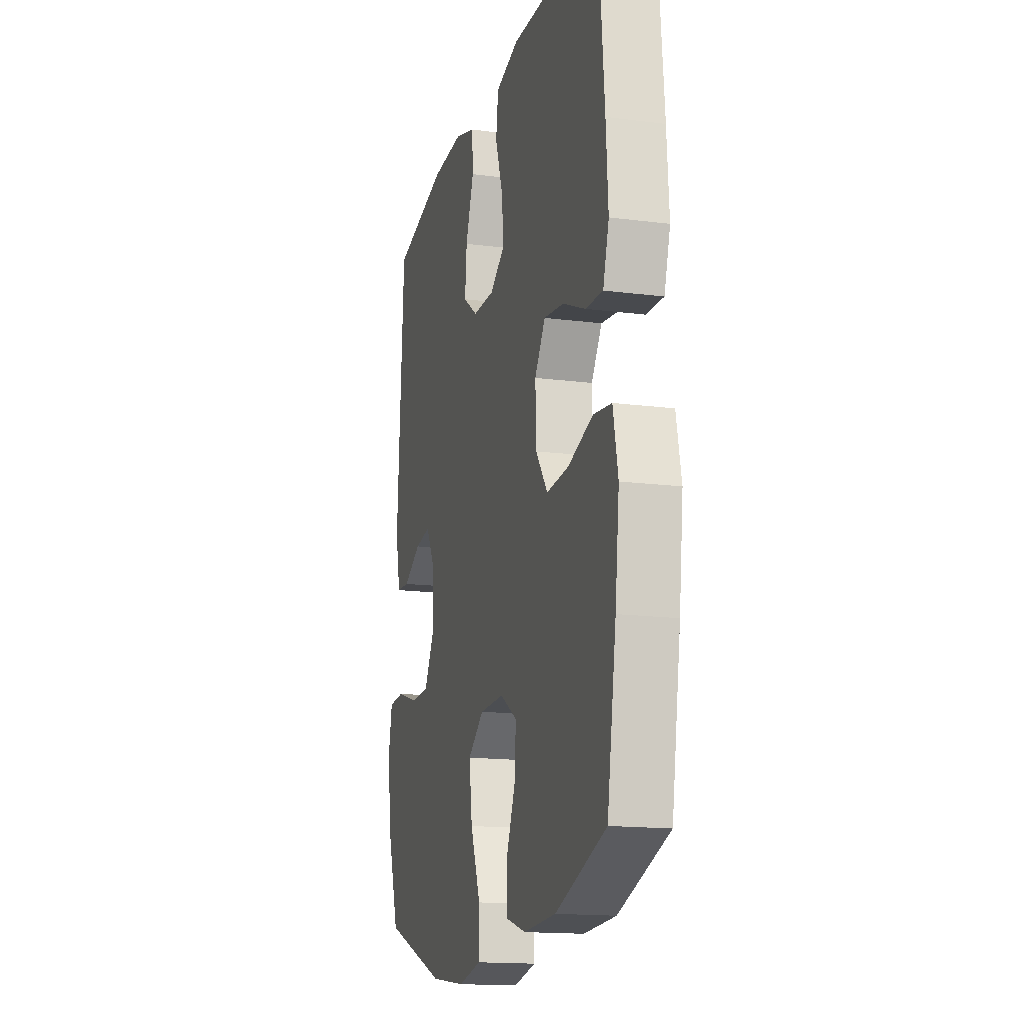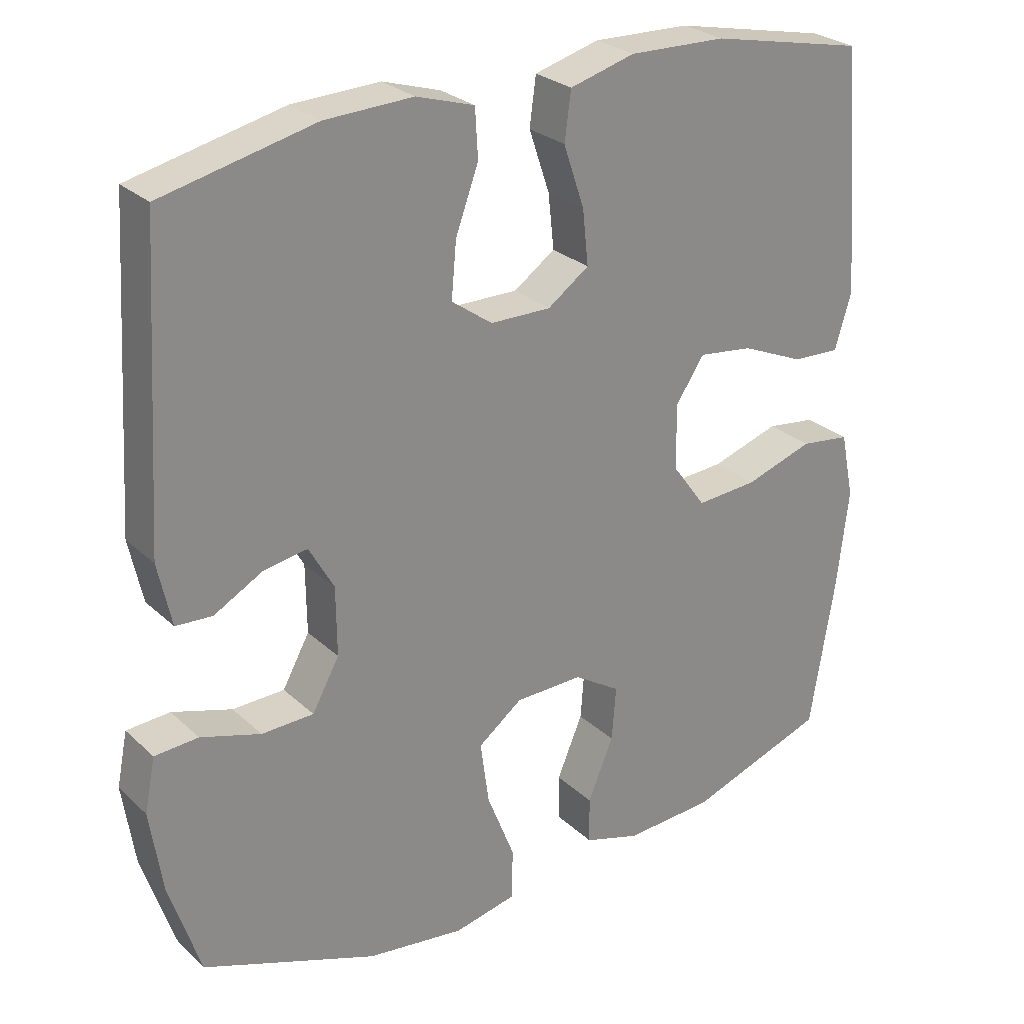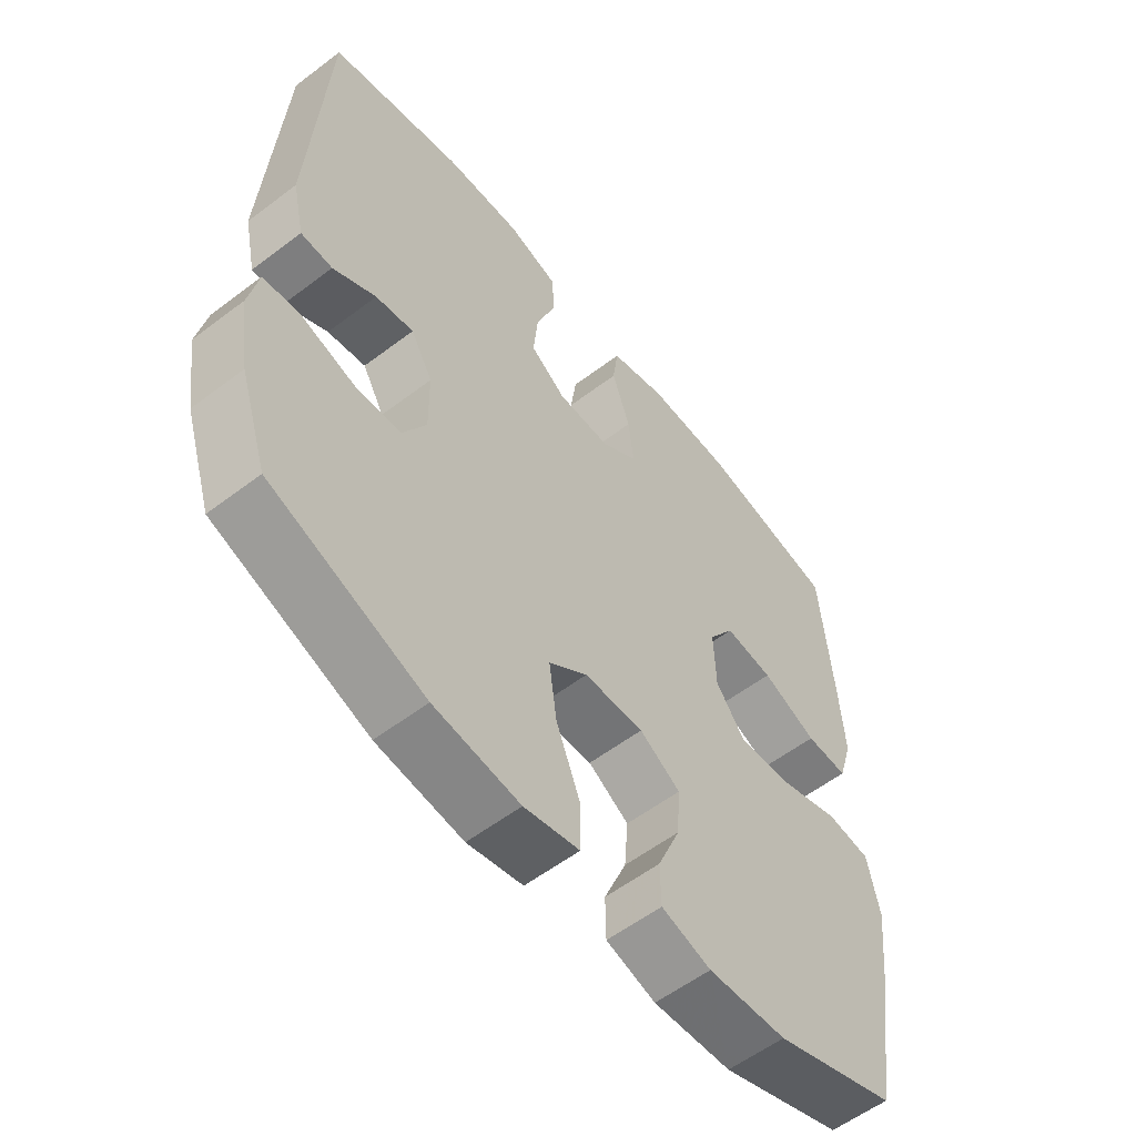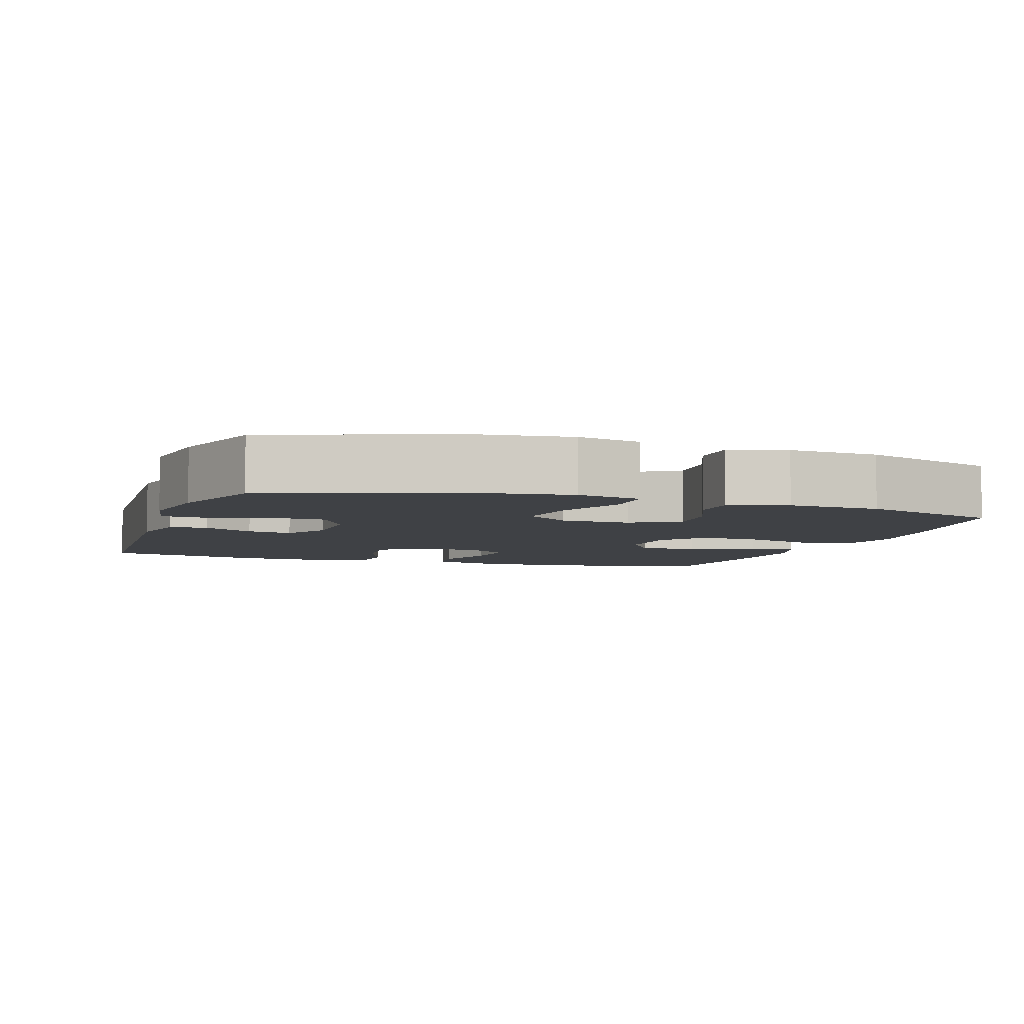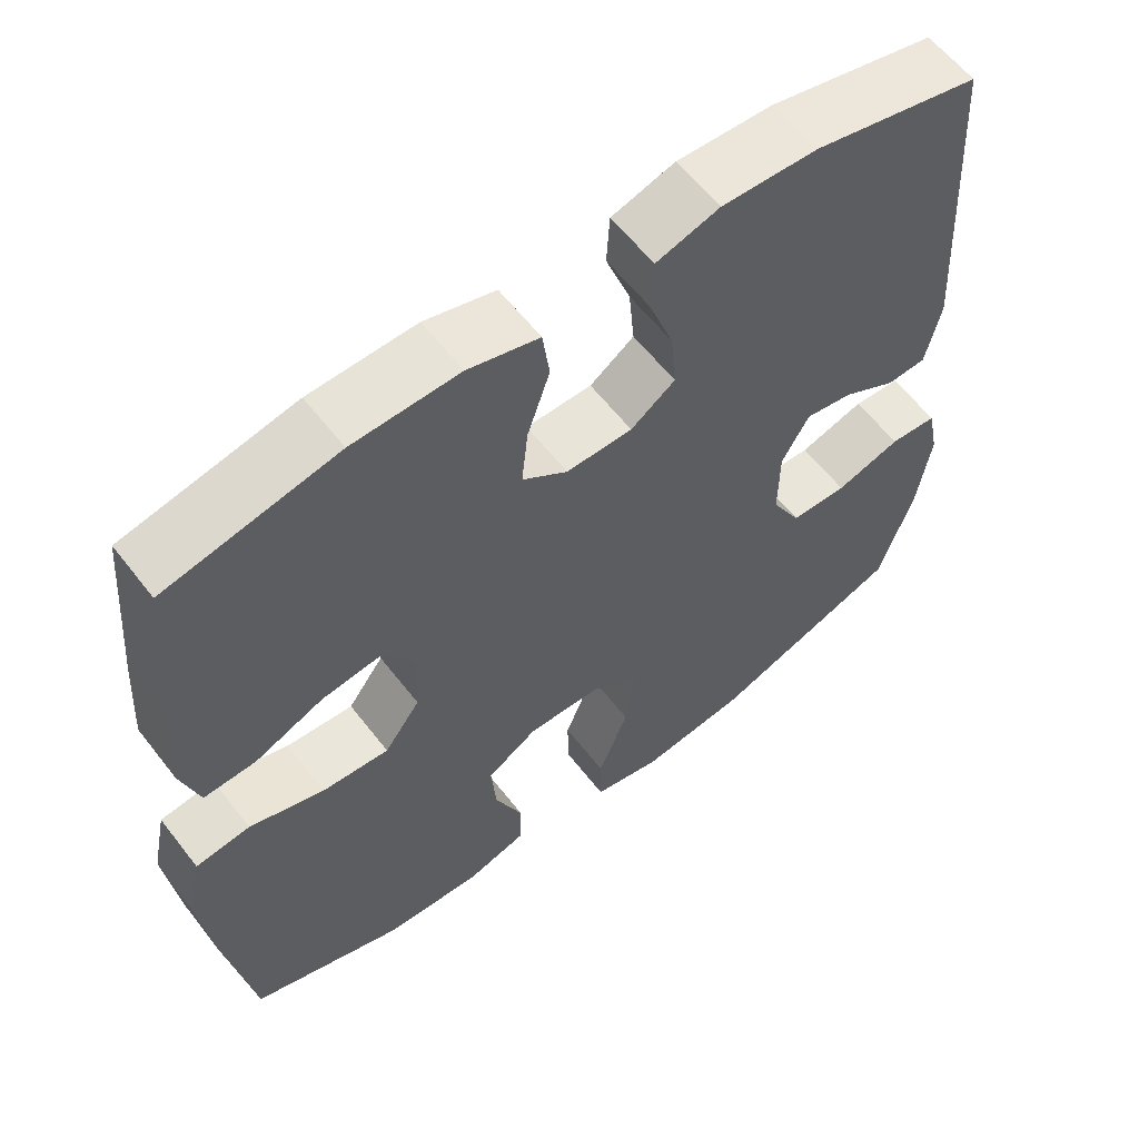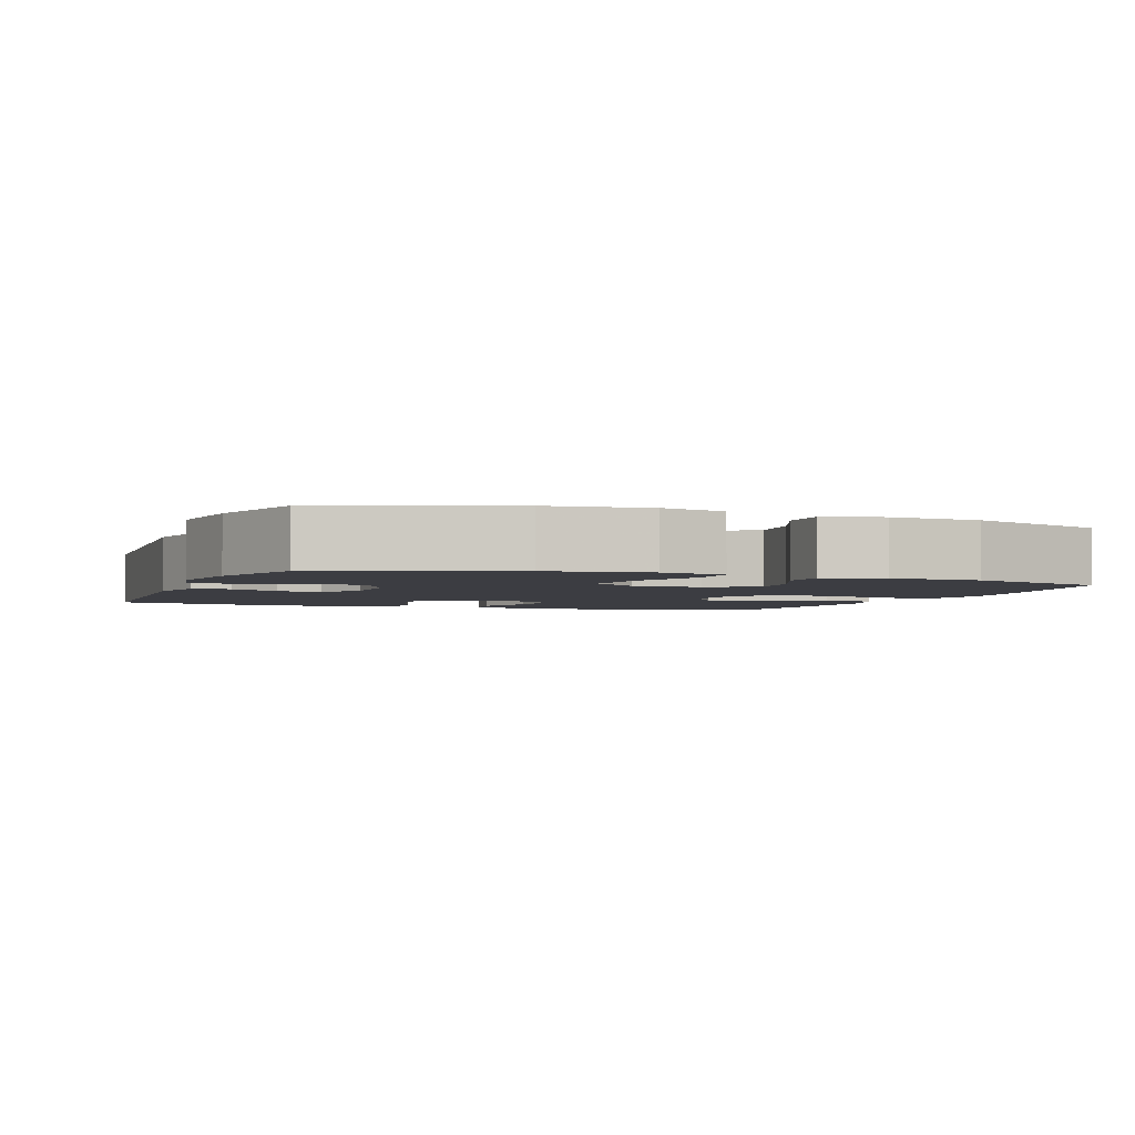
<metadata>
{"format":"obj","ext":"obj","renderer":"f3d","projection":"perspective","resolution":1024,"background":"white","views":[{"elev":-15.7,"azim":-105.1,"up":"+Z"},{"elev":26.9,"azim":144.4,"up":"+Z"},{"elev":-57.0,"azim":128.4,"up":"+Z"},{"elev":-5.4,"azim":161.3,"up":"+Y"},{"elev":59.9,"azim":-37.6,"up":"+Z"},{"elev":-2.9,"azim":159.3,"up":"+Y"}]}
</metadata>
<code>
v -0.5 0.07 -0.5
v -0.535 0.07 -0.286
v -0.551 0.07 -0.148
v -0.532 0.07 -0.056
v -0.462 0.07 -0.047
v -0.366 0.07 -0.078
v -0.28 0.07 -0.084
v -0.234 0.07 -0.021
v -0.231 0.07 0.071
v -0.272 0.07 0.132
v -0.349 0.07 0.122
v -0.437 0.07 0.084
v -0.504 0.07 0.081
v -0.527 0.07 0.157
v -0.519 0.07 0.279
v -0.5 0.07 0.5
v -0.282 0.07 0.546
v -0.146 0.07 0.55
v -0.055 0.07 0.525
v -0.046 0.07 0.458
v -0.075 0.07 0.372
v -0.083 0.07 0.296
v -0.025 0.07 0.255
v 0.06 0.07 0.256
v 0.117 0.07 0.297
v 0.11 0.07 0.374
v 0.078 0.07 0.462
v 0.082 0.07 0.529
v 0.163 0.07 0.554
v 0.286 0.07 0.549
v 0.5 0.07 0.5
v 0.526 0.07 0.076
v 0.507 0.07 -0.012
v 0.456 0.07 -0.015
v 0.387 0.07 0.023
v 0.326 0.07 0.033
v 0.291 0.07 -0.029
v 0.29 0.07 -0.125
v 0.328 0.07 -0.194
v 0.401 0.07 -0.196
v 0.485 0.07 -0.17
v 0.546 0.07 -0.174
v 0.561 0.07 -0.249
v 0.544 0.07 -0.364
v 0.5 0.07 -0.5
v 0.255 0.07 -0.591
v 0.118 0.07 -0.609
v 0.03 0.07 -0.59
v 0.029 0.07 -0.518
v 0.068 0.07 -0.419
v 0.08 0.07 -0.331
v 0.018 0.07 -0.284
v -0.077 0.07 -0.282
v -0.142 0.07 -0.323
v -0.136 0.07 -0.399
v -0.1 0.07 -0.485
v -0.101 0.07 -0.551
v -0.18 0.07 -0.575
v -0.305 0.07 -0.568
v -0.5 0 -0.5
v -0.535 0 -0.286
v -0.551 0 -0.148
v -0.532 0 -0.056
v -0.462 0 -0.047
v -0.366 0 -0.078
v -0.28 0 -0.084
v -0.234 0 -0.021
v -0.231 0 0.071
v -0.272 0 0.132
v -0.349 0 0.122
v -0.437 0 0.084
v -0.504 0 0.081
v -0.527 0 0.157
v -0.519 0 0.279
v -0.5 0 0.5
v -0.282 0 0.546
v -0.146 0 0.55
v -0.055 0 0.525
v -0.046 0 0.458
v -0.075 0 0.372
v -0.083 0 0.296
v -0.025 0 0.255
v 0.06 0 0.256
v 0.117 0 0.297
v 0.11 0 0.374
v 0.078 0 0.462
v 0.082 0 0.529
v 0.163 0 0.554
v 0.286 0 0.549
v 0.5 0 0.5
v 0.526 0 0.076
v 0.507 0 -0.012
v 0.456 0 -0.015
v 0.387 0 0.023
v 0.326 0 0.033
v 0.291 0 -0.029
v 0.29 0 -0.125
v 0.328 0 -0.194
v 0.401 0 -0.196
v 0.485 0 -0.17
v 0.546 0 -0.174
v 0.561 0 -0.249
v 0.544 0 -0.364
v 0.5 0 -0.5
v 0.255 0 -0.591
v 0.118 0 -0.609
v 0.03 0 -0.59
v 0.029 0 -0.518
v 0.068 0 -0.419
v 0.08 0 -0.331
v 0.018 0 -0.284
v -0.077 0 -0.282
v -0.142 0 -0.323
v -0.136 0 -0.399
v -0.1 0 -0.485
v -0.101 0 -0.551
v -0.18 0 -0.575
v -0.305 0 -0.568
f 4 5 6
f 3 4 6
f 2 3 6
f 1 2 6
f 59 1 6
f 58 59 6
f 57 58 6
f 56 57 6
f 55 56 6
f 54 55 6 7
f 53 54 7 8
f 52 53 8 9
f 51 52 9 10
f 48 49 50
f 47 48 50
f 46 47 50
f 45 46 50
f 44 45 50
f 43 44 50
f 42 43 50
f 41 42 50
f 40 41 50
f 39 40 50 51
f 38 39 51 10
f 33 34 35
f 32 33 35
f 31 32 35
f 30 31 35
f 29 30 35
f 28 29 35
f 27 28 35
f 26 27 35
f 25 26 35 36
f 24 25 36 37
f 19 20 21
f 18 19 21
f 17 18 21
f 16 17 21
f 15 16 21
f 14 15 21
f 13 14 21
f 12 13 21
f 11 12 21
f 10 11 21 22
f 37 38 10
f 24 37 10
f 23 24 10
f 10 22 23
f 65 64 63
f 65 63 62
f 65 62 61
f 65 61 60
f 65 60 118
f 65 118 117
f 65 117 116
f 65 116 115
f 65 115 114
f 66 65 114 113
f 67 66 113 112
f 68 67 112 111
f 69 68 111 110
f 109 108 107
f 109 107 106
f 109 106 105
f 109 105 104
f 109 104 103
f 109 103 102
f 109 102 101
f 109 101 100
f 109 100 99
f 110 109 99 98
f 69 110 98 97
f 94 93 92
f 94 92 91
f 94 91 90
f 94 90 89
f 94 89 88
f 94 88 87
f 94 87 86
f 94 86 85
f 95 94 85 84
f 96 95 84 83
f 80 79 78
f 80 78 77
f 80 77 76
f 80 76 75
f 80 75 74
f 80 74 73
f 80 73 72
f 80 72 71
f 80 71 70
f 81 80 70 69
f 69 97 96
f 69 96 83
f 69 83 82
f 82 81 69
f 1 60 61 2
f 2 61 62 3
f 3 62 63 4
f 4 63 64 5
f 5 64 65 6
f 6 65 66 7
f 7 66 67 8
f 8 67 68 9
f 9 68 69 10
f 10 69 70 11
f 11 70 71 12
f 12 71 72 13
f 13 72 73 14
f 14 73 74 15
f 15 74 75 16
f 16 75 76 17
f 17 76 77 18
f 18 77 78 19
f 19 78 79 20
f 20 79 80 21
f 21 80 81 22
f 22 81 82 23
f 23 82 83 24
f 24 83 84 25
f 25 84 85 26
f 26 85 86 27
f 27 86 87 28
f 28 87 88 29
f 29 88 89 30
f 30 89 90 31
f 31 90 91 32
f 32 91 92 33
f 33 92 93 34
f 34 93 94 35
f 35 94 95 36
f 36 95 96 37
f 37 96 97 38
f 38 97 98 39
f 39 98 99 40
f 40 99 100 41
f 41 100 101 42
f 42 101 102 43
f 43 102 103 44
f 44 103 104 45
f 45 104 105 46
f 46 105 106 47
f 47 106 107 48
f 48 107 108 49
f 49 108 109 50
f 50 109 110 51
f 51 110 111 52
f 52 111 112 53
f 53 112 113 54
f 54 113 114 55
f 55 114 115 56
f 56 115 116 57
f 57 116 117 58
f 58 117 118 59
f 59 118 60 1

</code>
